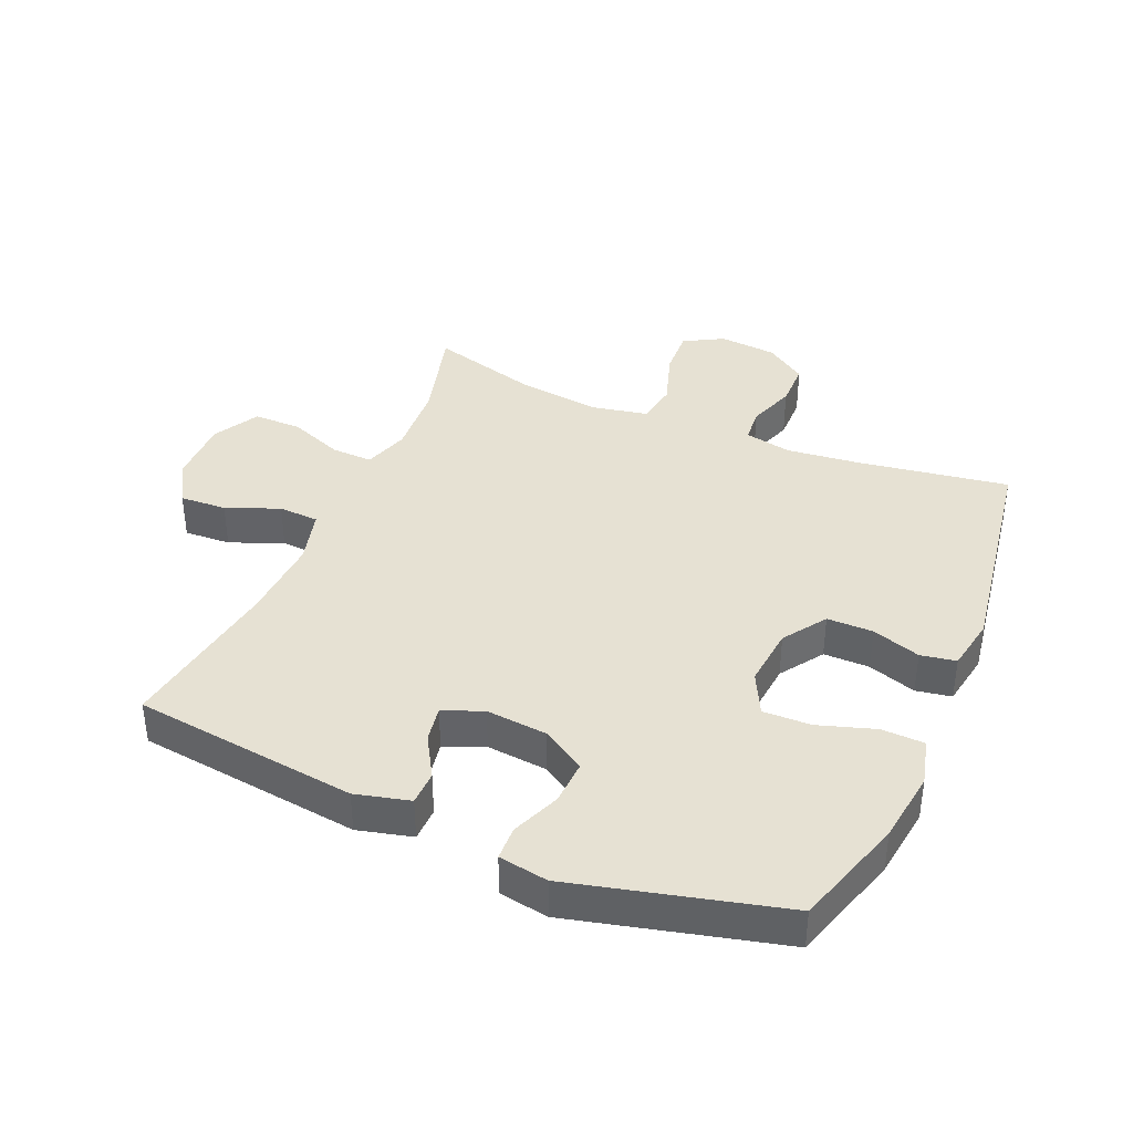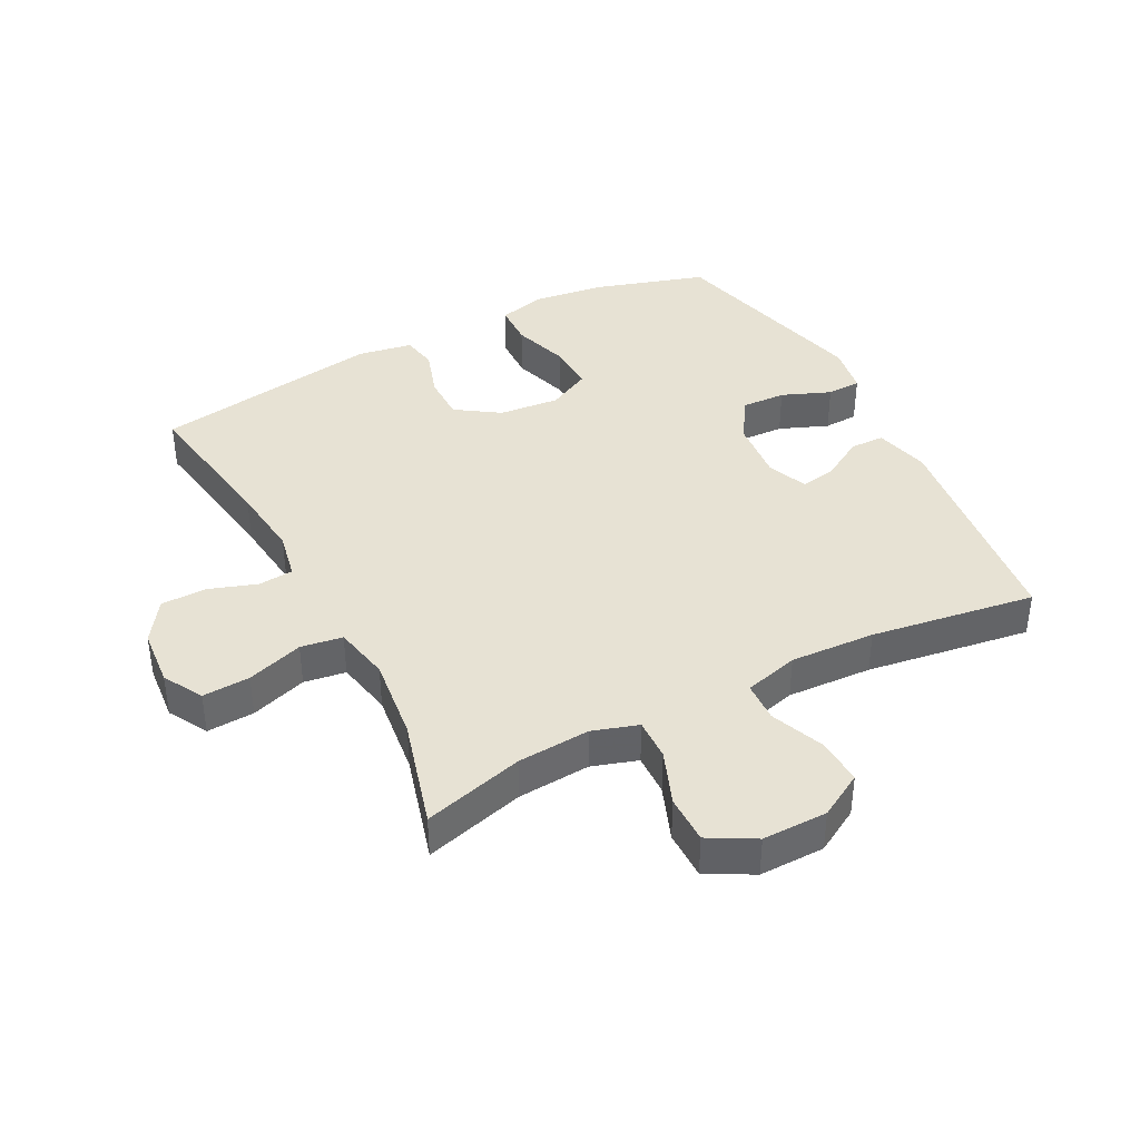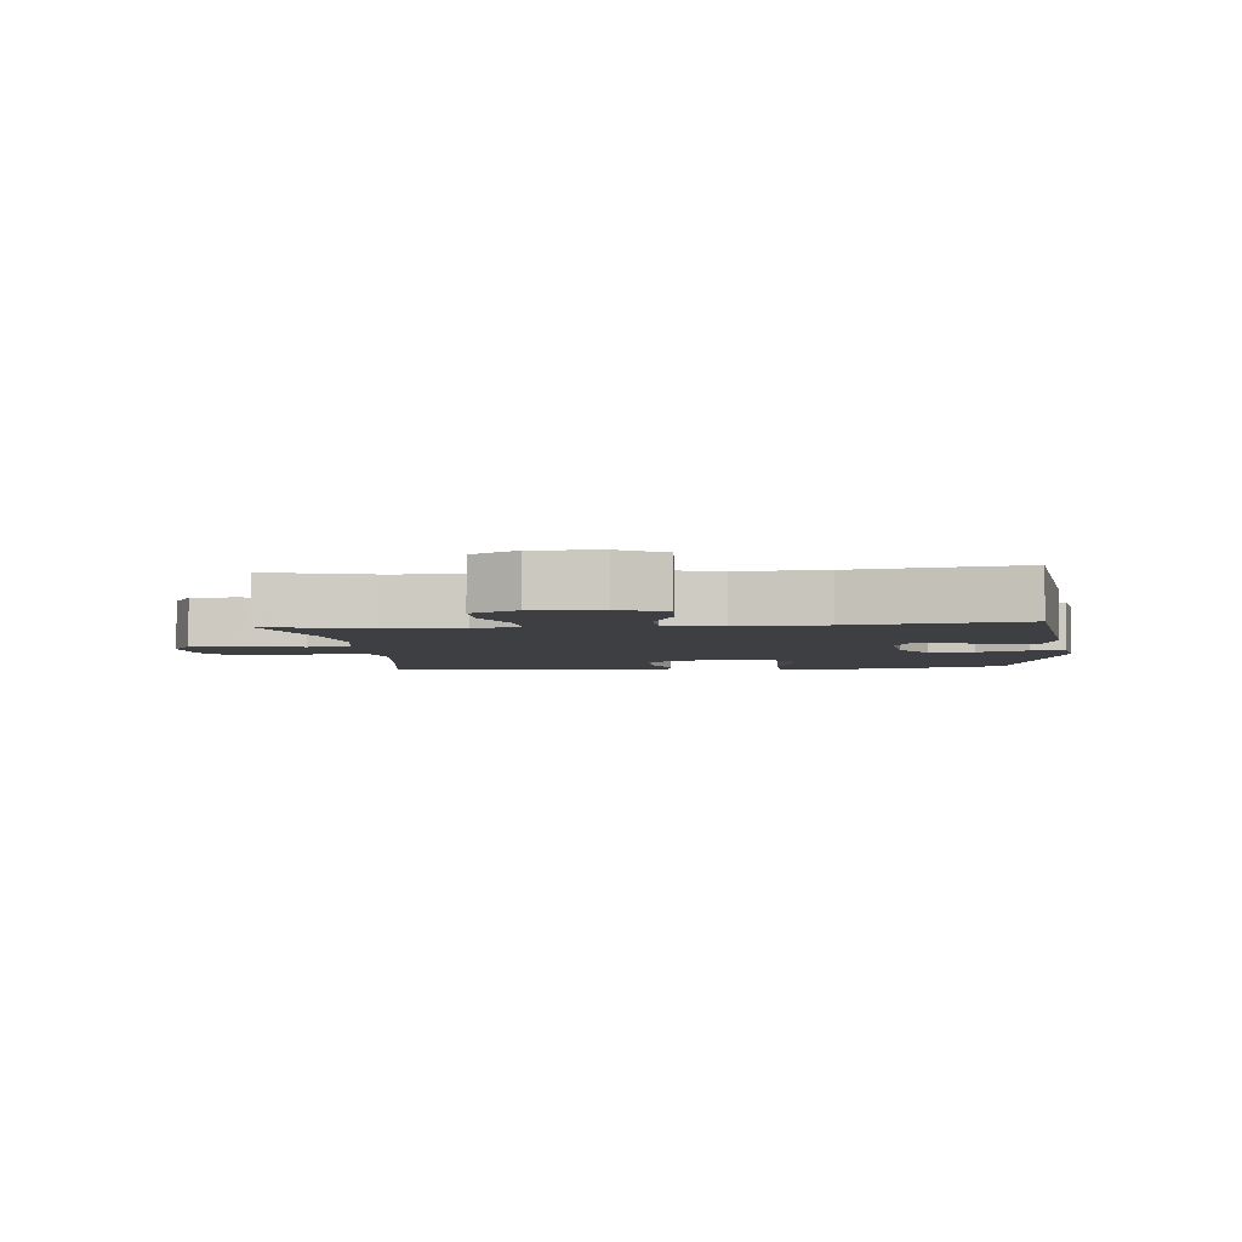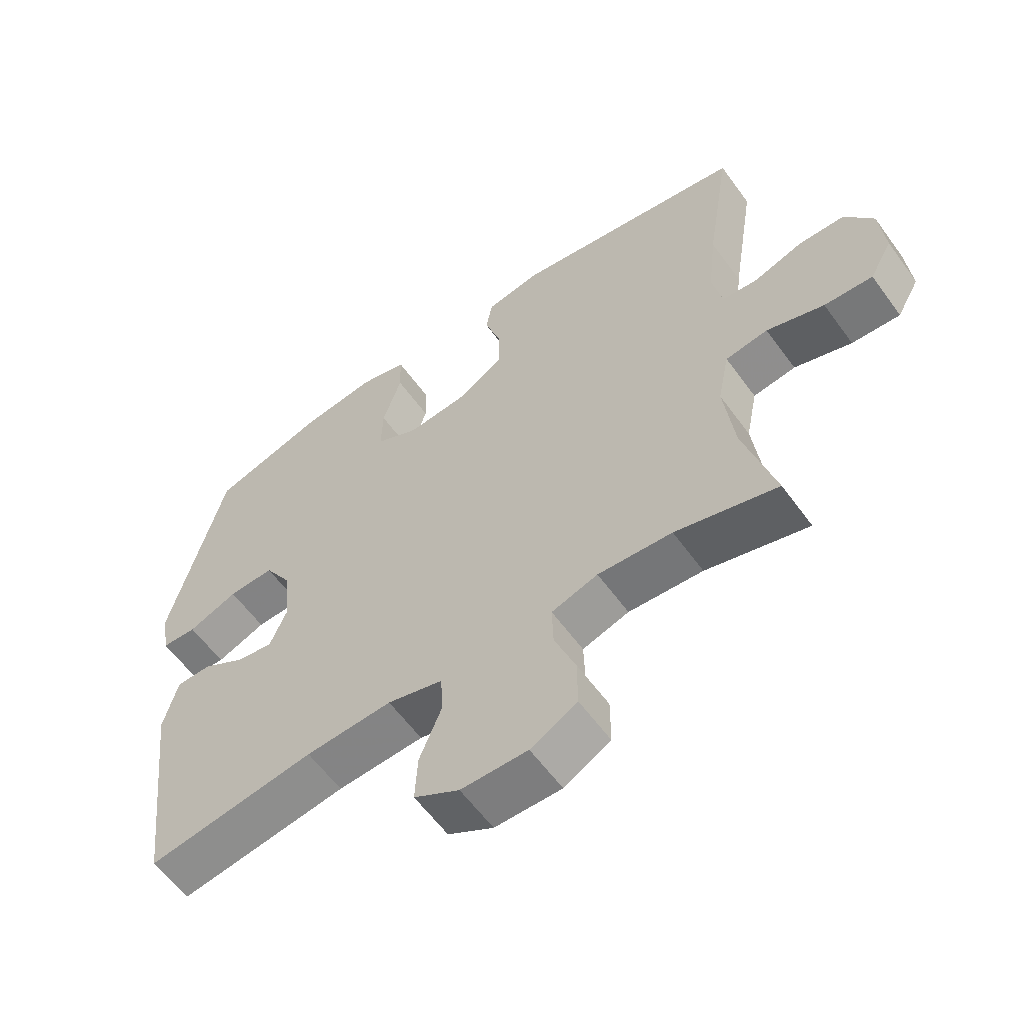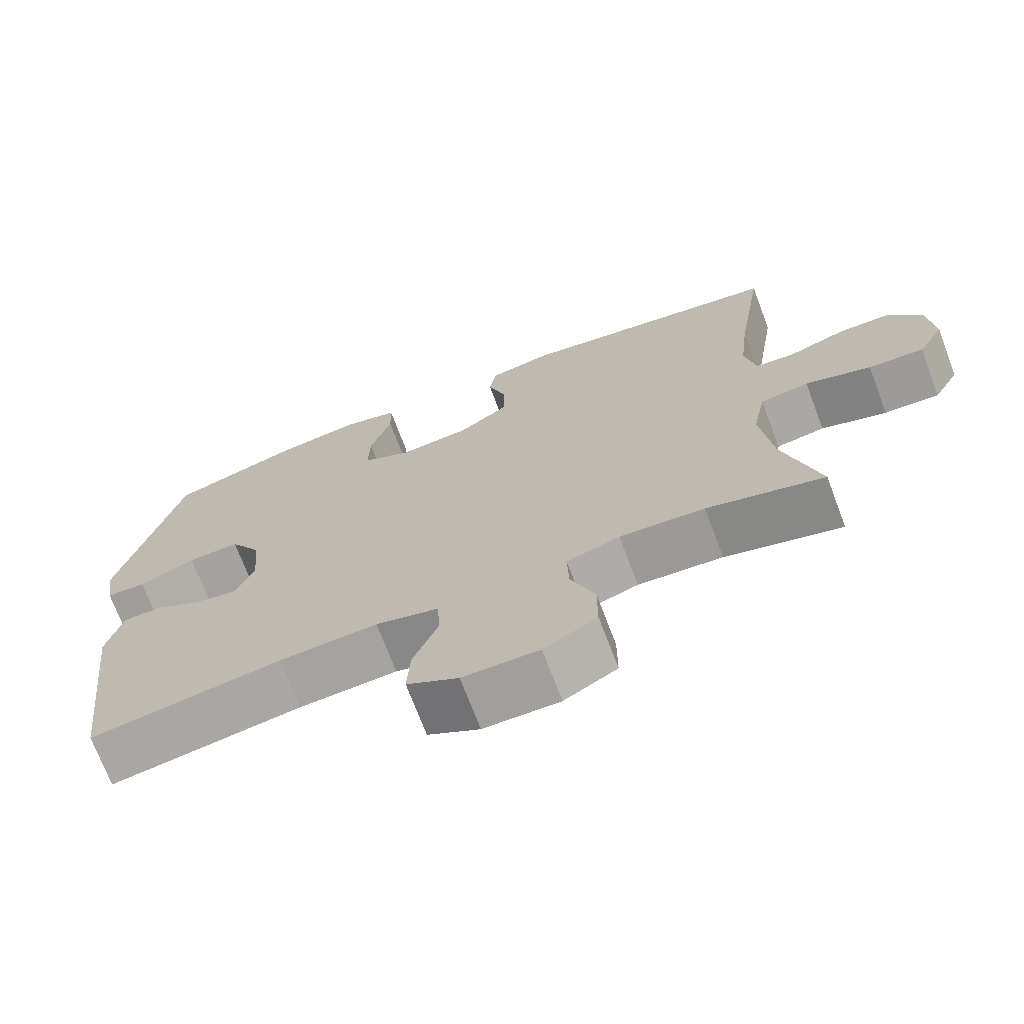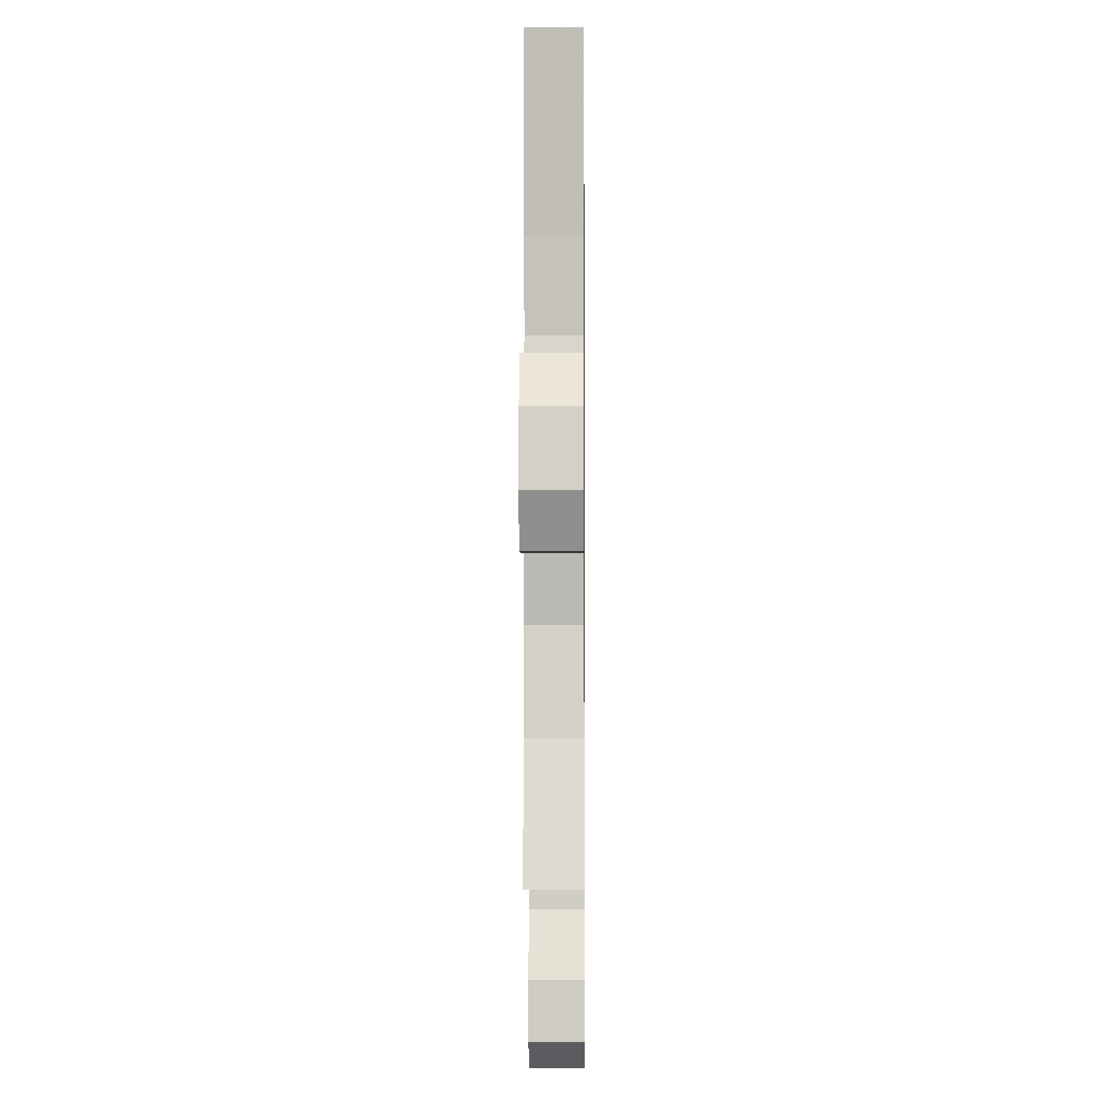
<metadata>
{"format":"obj","ext":"obj","renderer":"f3d","projection":"perspective","resolution":1024,"background":"white","views":[{"elev":38.9,"azim":-66.7,"up":"+Y"},{"elev":39.8,"azim":152.5,"up":"+Y"},{"elev":-4.2,"azim":-174.3,"up":"+Y"},{"elev":-59.5,"azim":35.8,"up":"+Z"},{"elev":-71.4,"azim":20.7,"up":"+Z"},{"elev":-4.7,"azim":90.6,"up":"+Z"}]}
</metadata>
<code>
v 0.5 0.07 0.5
v 0.462 0.07 0.26
v 0.449 0.07 0.145
v 0.464 0.07 0.07
v 0.519 0.07 0.065
v 0.595 0.07 0.091
v 0.667 0.07 0.09
v 0.711 0.07 0.025
v 0.719 0.07 -0.067
v 0.684 0.07 -0.129
v 0.609 0.07 -0.125
v 0.52 0.07 -0.096
v 0.454 0.07 -0.106
v 0.436 0.07 -0.195
v 0.452 0.07 -0.328
v 0.5 0.07 -0.5
v 0.342 0.07 -0.457
v 0.227 0.07 -0.449
v 0.155 0.07 -0.472
v 0.157 0.07 -0.538
v 0.19 0.07 -0.624
v 0.19 0.07 -0.7
v 0.118 0.07 -0.74
v 0.015 0.07 -0.739
v -0.055 0.07 -0.699
v -0.051 0.07 -0.625
v -0.017 0.07 -0.541
v -0.02 0.07 -0.477
v -0.106 0.07 -0.454
v -0.24 0.07 -0.461
v -0.5 0.07 -0.5
v -0.543 0.07 -0.144
v -0.521 0.07 -0.058
v -0.467 0.07 -0.057
v -0.401 0.07 -0.096
v -0.344 0.07 -0.106
v -0.318 0.07 -0.043
v -0.327 0.07 0.054
v -0.369 0.07 0.123
v -0.44 0.07 0.12
v -0.517 0.07 0.089
v -0.571 0.07 0.091
v -0.584 0.07 0.169
v -0.5 0.07 0.5
v -0.324 0.07 0.554
v -0.209 0.07 0.569
v -0.135 0.07 0.55
v -0.133 0.07 0.482
v -0.162 0.07 0.392
v -0.164 0.07 0.316
v -0.097 0.07 0.282
v -0.001 0.07 0.291
v 0.067 0.07 0.337
v 0.067 0.07 0.41
v 0.042 0.07 0.487
v 0.052 0.07 0.543
v 0.138 0.07 0.558
v 0.5 0 0.5
v 0.462 0 0.26
v 0.449 0 0.145
v 0.464 0 0.07
v 0.519 0 0.065
v 0.595 0 0.091
v 0.667 0 0.09
v 0.711 0 0.025
v 0.719 0 -0.067
v 0.684 0 -0.129
v 0.609 0 -0.125
v 0.52 0 -0.096
v 0.454 0 -0.106
v 0.436 0 -0.195
v 0.452 0 -0.328
v 0.5 0 -0.5
v 0.342 0 -0.457
v 0.227 0 -0.449
v 0.155 0 -0.472
v 0.157 0 -0.538
v 0.19 0 -0.624
v 0.19 0 -0.7
v 0.118 0 -0.74
v 0.015 0 -0.739
v -0.055 0 -0.699
v -0.051 0 -0.625
v -0.017 0 -0.541
v -0.02 0 -0.477
v -0.106 0 -0.454
v -0.24 0 -0.461
v -0.5 0 -0.5
v -0.543 0 -0.144
v -0.521 0 -0.058
v -0.467 0 -0.057
v -0.401 0 -0.096
v -0.344 0 -0.106
v -0.318 0 -0.043
v -0.327 0 0.054
v -0.369 0 0.123
v -0.44 0 0.12
v -0.517 0 0.089
v -0.571 0 0.091
v -0.584 0 0.169
v -0.5 0 0.5
v -0.324 0 0.554
v -0.209 0 0.569
v -0.135 0 0.55
v -0.133 0 0.482
v -0.162 0 0.392
v -0.164 0 0.316
v -0.097 0 0.282
v -0.001 0 0.291
v 0.067 0 0.337
v 0.067 0 0.41
v 0.042 0 0.487
v 0.052 0 0.543
v 0.138 0 0.558
f 57 1 2
f 56 57 2
f 55 56 2
f 54 55 2
f 53 54 2 3
f 52 53 3 4
f 51 52 4
f 47 48 49
f 46 47 49
f 45 46 49
f 44 45 49
f 43 44 49
f 42 43 49
f 41 42 49
f 40 41 49
f 39 40 49 50
f 38 39 50 51
f 33 34 35
f 32 33 35
f 31 32 35
f 30 31 35
f 29 30 35 36
f 28 29 36 37
f 25 26 27
f 24 25 27
f 23 24 27
f 22 23 27
f 21 22 27
f 20 21 27
f 19 20 27 28
f 38 51 4
f 37 38 4
f 28 37 4
f 19 28 4
f 18 19 4
f 10 11 12
f 9 10 12
f 8 9 12
f 7 8 12
f 6 7 12
f 5 6 12
f 5 12 13
f 4 5 13
f 4 13 14
f 18 4 14
f 17 18 14
f 17 14 15
f 15 16 17
f 59 58 114
f 59 114 113
f 59 113 112
f 59 112 111
f 60 59 111 110
f 61 60 110 109
f 61 109 108
f 106 105 104
f 106 104 103
f 106 103 102
f 106 102 101
f 106 101 100
f 106 100 99
f 106 99 98
f 106 98 97
f 107 106 97 96
f 108 107 96 95
f 92 91 90
f 92 90 89
f 92 89 88
f 92 88 87
f 93 92 87 86
f 94 93 86 85
f 84 83 82
f 84 82 81
f 84 81 80
f 84 80 79
f 84 79 78
f 84 78 77
f 85 84 77 76
f 61 108 95
f 61 95 94
f 61 94 85
f 61 85 76
f 61 76 75
f 69 68 67
f 69 67 66
f 69 66 65
f 69 65 64
f 69 64 63
f 69 63 62
f 70 69 62
f 70 62 61
f 71 70 61
f 71 61 75
f 71 75 74
f 72 71 74
f 74 73 72
f 1 58 59 2
f 2 59 60 3
f 3 60 61 4
f 4 61 62 5
f 5 62 63 6
f 6 63 64 7
f 7 64 65 8
f 8 65 66 9
f 9 66 67 10
f 10 67 68 11
f 11 68 69 12
f 12 69 70 13
f 13 70 71 14
f 14 71 72 15
f 15 72 73 16
f 16 73 74 17
f 17 74 75 18
f 18 75 76 19
f 19 76 77 20
f 20 77 78 21
f 21 78 79 22
f 22 79 80 23
f 23 80 81 24
f 24 81 82 25
f 25 82 83 26
f 26 83 84 27
f 27 84 85 28
f 28 85 86 29
f 29 86 87 30
f 30 87 88 31
f 31 88 89 32
f 32 89 90 33
f 33 90 91 34
f 34 91 92 35
f 35 92 93 36
f 36 93 94 37
f 37 94 95 38
f 38 95 96 39
f 39 96 97 40
f 40 97 98 41
f 41 98 99 42
f 42 99 100 43
f 43 100 101 44
f 44 101 102 45
f 45 102 103 46
f 46 103 104 47
f 47 104 105 48
f 48 105 106 49
f 49 106 107 50
f 50 107 108 51
f 51 108 109 52
f 52 109 110 53
f 53 110 111 54
f 54 111 112 55
f 55 112 113 56
f 56 113 114 57
f 57 114 58 1

</code>
